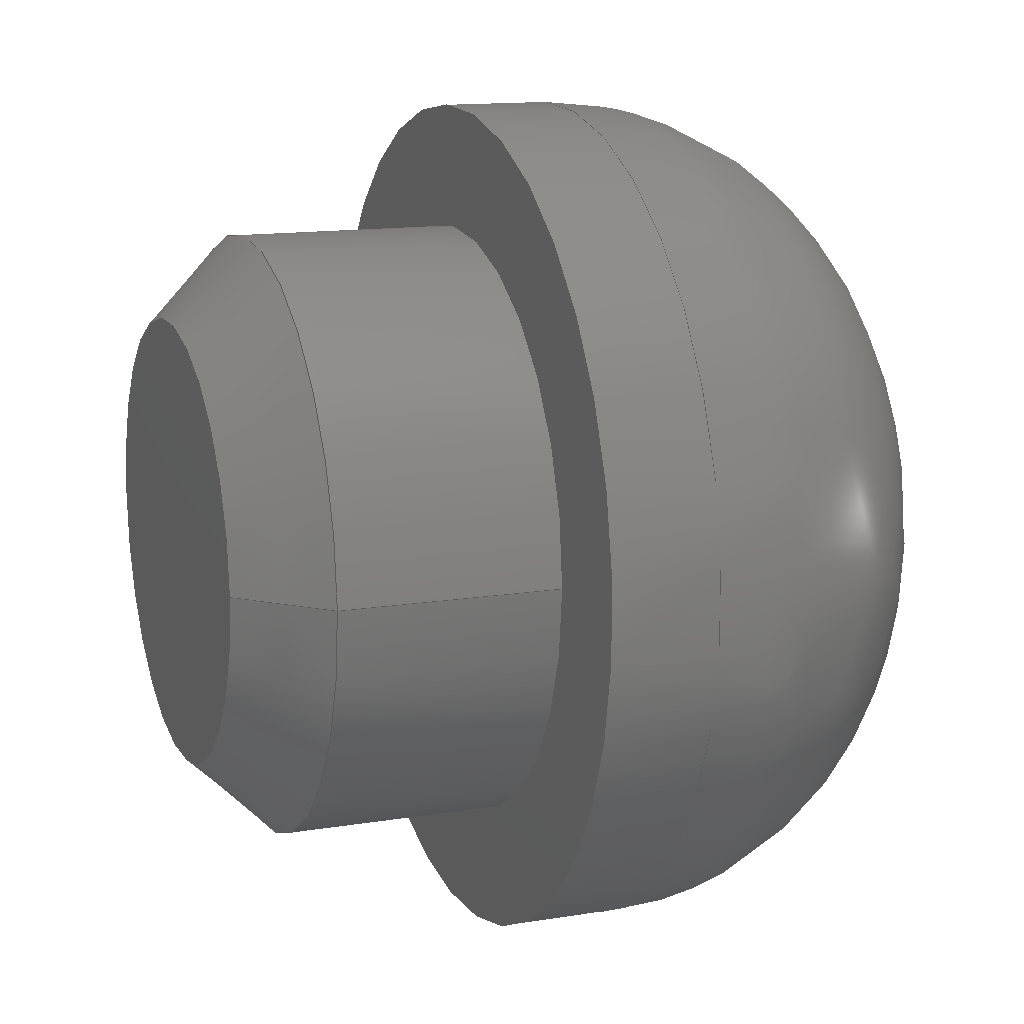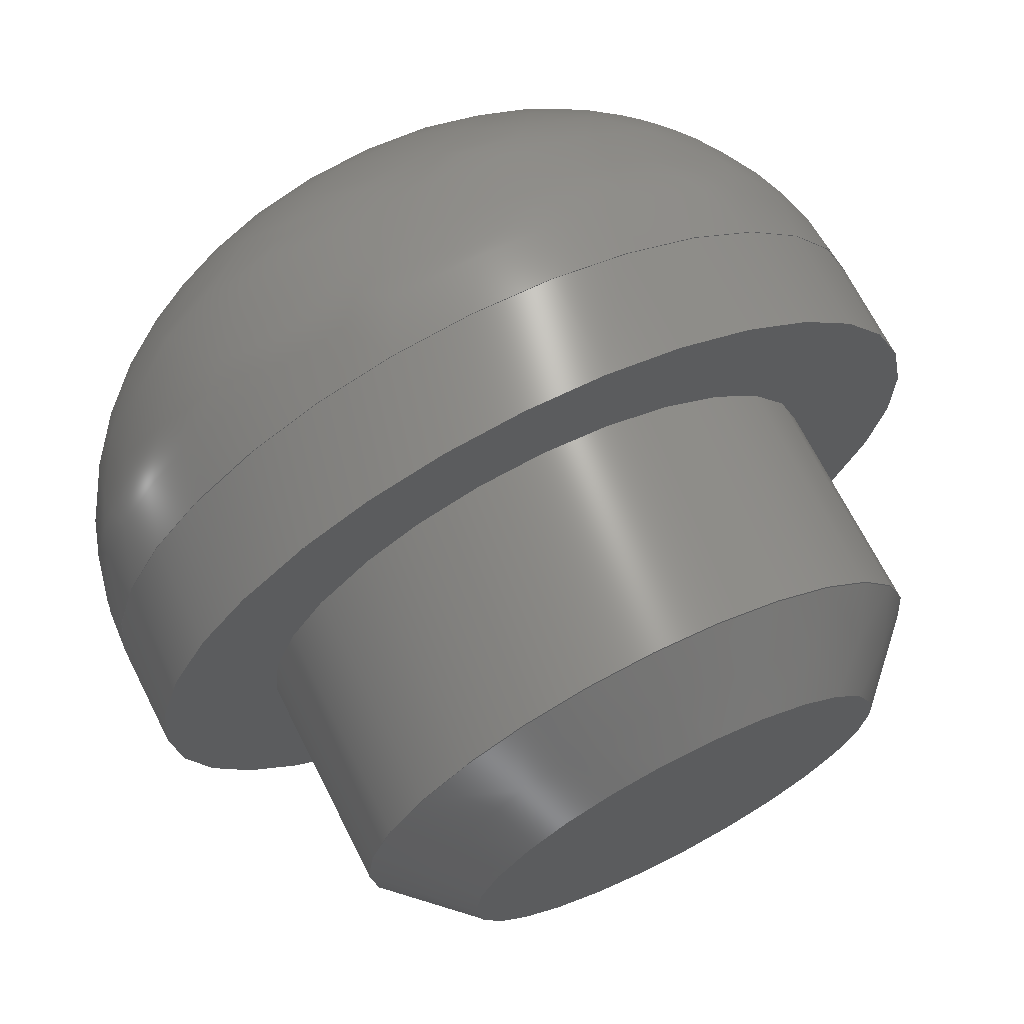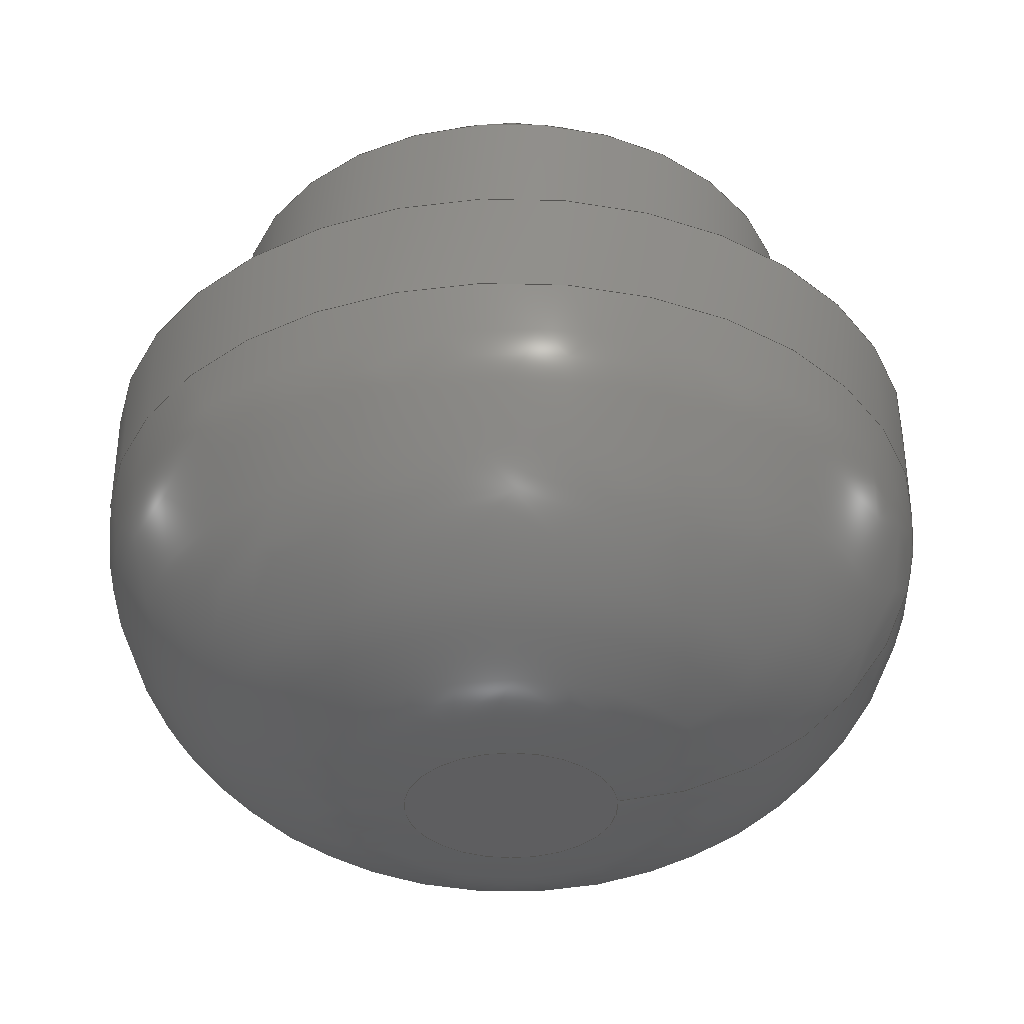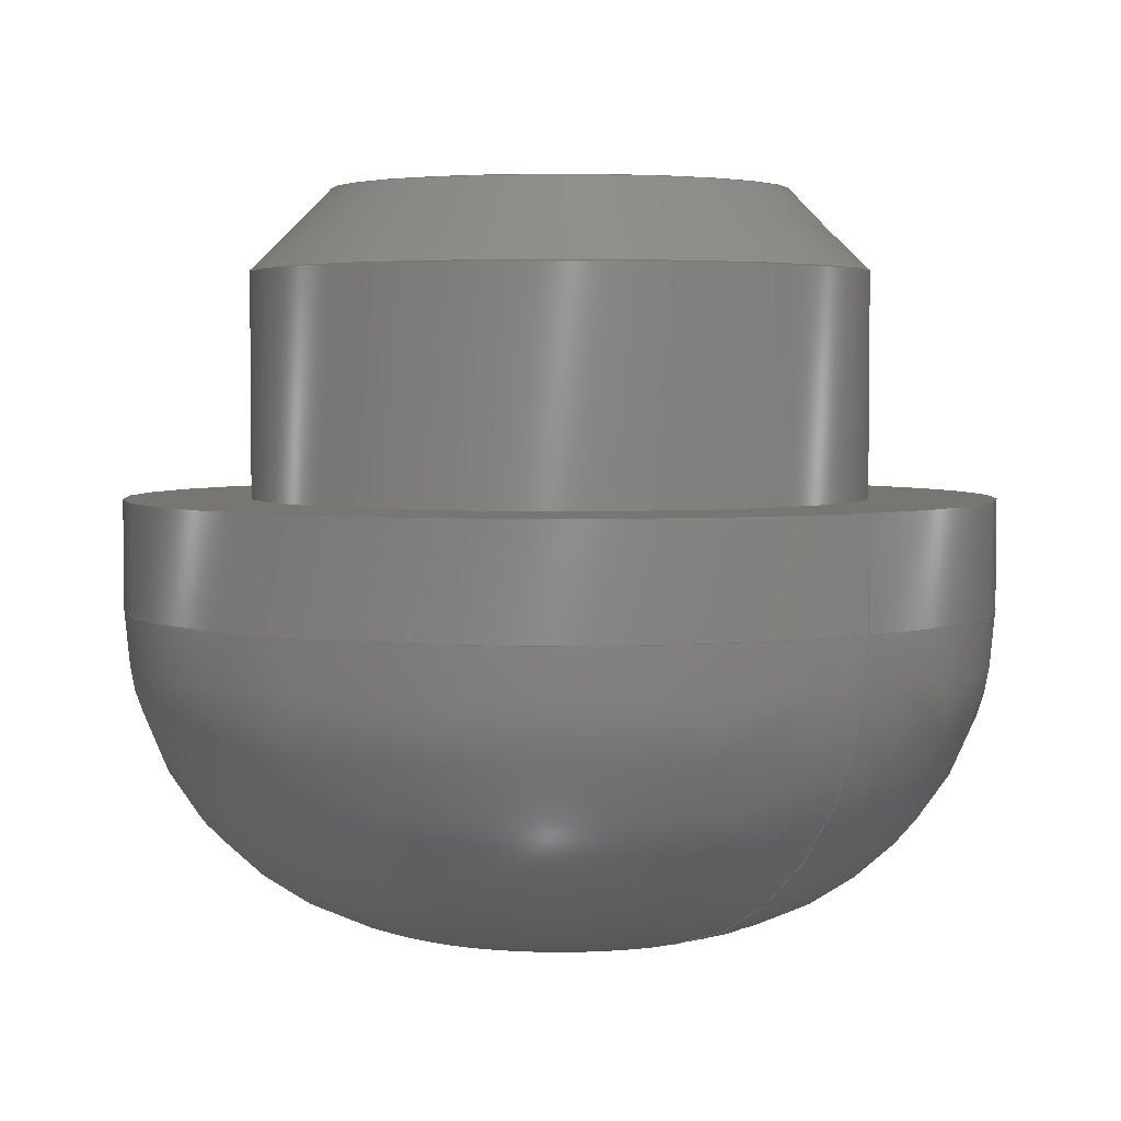
<metadata>
{"format":"step","ext":"step","renderer":"f3d","projection":"perspective","resolution":1024,"background":"white","views":[{"elev":13.5,"azim":69.6,"up":"+Y"},{"elev":69.3,"azim":-26.9,"up":"+Y"},{"elev":-35.8,"azim":-173.4,"up":"+Z"},{"elev":3.8,"azim":-129.0,"up":"+Z"}]}
</metadata>
<code>
ISO-10303-21;
DATA;
#1 = MECHANICAL_DESIGN_GEOMETRIC_PRESENTATION_REPRESENTATION( ' ', ( #7, #8, #9, #10, #11, #12, #13 ), #6 );
#2 = PRODUCT_DEFINITION_CONTEXT( '', #14, 'design' );
#3 = APPLICATION_PROTOCOL_DEFINITION( 'international standard', 'automotive_design', 2001, #14 );
#4 = PRODUCT_CATEGORY_RELATIONSHIP( 'NONE', 'NONE', #15, #16 );
#5 = SHAPE_DEFINITION_REPRESENTATION( #17, #18 );
#6 =  ( GEOMETRIC_REPRESENTATION_CONTEXT( 3 )GLOBAL_UNCERTAINTY_ASSIGNED_CONTEXT( ( #19 ) )GLOBAL_UNIT_ASSIGNED_CONTEXT( ( #20, #21, #22 ) )REPRESENTATION_CONTEXT( 'NONE', 'WORKSPACE' ) );
#7 = STYLED_ITEM( '', ( #23 ), #24 );
#8 = STYLED_ITEM( '', ( #25 ), #26 );
#9 = STYLED_ITEM( '', ( #27 ), #28 );
#10 = STYLED_ITEM( '', ( #29 ), #30 );
#11 = STYLED_ITEM( '', ( #31 ), #32 );
#12 = STYLED_ITEM( '', ( #33 ), #34 );
#13 = STYLED_ITEM( '', ( #35 ), #36 );
#14 = APPLICATION_CONTEXT( 'core data for automotive mechanical design processes' );
#15 = PRODUCT_CATEGORY( 'part', 'NONE' );
#16 = PRODUCT_RELATED_PRODUCT_CATEGORY( 'detail', ' ', ( #37 ) );
#17 = PRODUCT_DEFINITION_SHAPE( 'NONE', 'NONE', #38 );
#18 = ADVANCED_BREP_SHAPE_REPRESENTATION( 'Part 1', ( #39, #40 ), #6 );
#19 = UNCERTAINTY_MEASURE_WITH_UNIT( LENGTH_MEASURE( 1e-17 ), #20, '', '' );
#20 =  ( CONVERSION_BASED_UNIT( 'METRE', #41 )LENGTH_UNIT(  )NAMED_UNIT( #42 ) );
#21 =  ( NAMED_UNIT( #43 )PLANE_ANGLE_UNIT(  )SI_UNIT( $, .RADIAN. ) );
#22 =  ( NAMED_UNIT( #43 )SI_UNIT( $, .STERADIAN. )SOLID_ANGLE_UNIT(  ) );
#23 = PRESENTATION_STYLE_ASSIGNMENT( ( #44 ) );
#24 = ADVANCED_FACE( '', ( #45 ), #46, .T. );
#25 = PRESENTATION_STYLE_ASSIGNMENT( ( #47 ) );
#26 = ADVANCED_FACE( '', ( #48 ), #49, .T. );
#27 = PRESENTATION_STYLE_ASSIGNMENT( ( #50 ) );
#28 = ADVANCED_FACE( '', ( #51, #52 ), #53, .T. );
#29 = PRESENTATION_STYLE_ASSIGNMENT( ( #54 ) );
#30 = ADVANCED_FACE( '', ( #55, #56 ), #57, .T. );
#31 = PRESENTATION_STYLE_ASSIGNMENT( ( #58 ) );
#32 = ADVANCED_FACE( '', ( #59, #60 ), #61, .F. );
#33 = PRESENTATION_STYLE_ASSIGNMENT( ( #62 ) );
#34 = ADVANCED_FACE( '', ( #63, #64 ), #65, .T. );
#35 = PRESENTATION_STYLE_ASSIGNMENT( ( #66 ) );
#36 = ADVANCED_FACE( '', ( #67, #68 ), #69, .T. );
#37 = PRODUCT( 'Part 1', 'Part 1', 'PART-Part 1-DESC', ( #70 ) );
#38 = PRODUCT_DEFINITION( 'NONE', 'NONE', #71, #2 );
#39 = MANIFOLD_SOLID_BREP( 'Part 1', #72 );
#40 = AXIS2_PLACEMENT_3D( '', #73, #74, #75 );
#41 = LENGTH_MEASURE_WITH_UNIT( LENGTH_MEASURE( 1 ), #76 );
#42 = DIMENSIONAL_EXPONENTS( 1, 0, 0, 0, 0, 0, 0 );
#43 = DIMENSIONAL_EXPONENTS( 0, 0, 0, 0, 0, 0, 0 );
#44 = SURFACE_STYLE_USAGE( .BOTH., #77 );
#45 = FACE_OUTER_BOUND( '', #78, .T. );
#46 = PLANE( '', #79 );
#47 = SURFACE_STYLE_USAGE( .BOTH., #80 );
#48 = FACE_OUTER_BOUND( '', #81, .T. );
#49 = PLANE( '', #82 );
#50 = SURFACE_STYLE_USAGE( .BOTH., #83 );
#51 = FACE_OUTER_BOUND( '', #84, .T. );
#52 = FACE_OUTER_BOUND( '', #85, .T. );
#53 = CYLINDRICAL_SURFACE( '', #86, 0.007625 );
#54 = SURFACE_STYLE_USAGE( .BOTH., #87 );
#55 = FACE_OUTER_BOUND( '', #88, .T. );
#56 = FACE_OUTER_BOUND( '', #89, .T. );
#57 = ( BOUNDED_SURFACE(  )B_SPLINE_SURFACE( 3, 3, ( ( #90, #91, #92, #93, #94, #95, #96 ), ( #97, #98, #99, #100, #101, #102, #103 ), ( #104, #105, #106, #107, #108, #109, #110 ), ( #111, #112, #113, #114, #115, #116, #117 ) ), .UNSPECIFIED., .F., .T., .F. )B_SPLINE_SURFACE_WITH_KNOTS( ( 4, 4 ), ( 4, 3, 4 ), ( 0, 6.283 ), ( 0, 0.7854, 1.571 ), .UNSPECIFIED. )GEOMETRIC_REPRESENTATION_ITEM(  )RATIONAL_B_SPLINE_SURFACE( ( ( 1, 0.3333, 0.3333, 1, 0.3333, 0.3333, 1 ), ( 0.8047, 0.2682, 0.2682, 0.8047, 0.2682, 0.2682, 0.8047 ), ( 0.8047, 0.2682, 0.2682, 0.8047, 0.2682, 0.2682, 0.8047 ), ( 1, 0.3333, 0.3333, 1, 0.3333, 0.3333, 1 ) ) )REPRESENTATION_ITEM( '' )SURFACE(  ) );
#58 = SURFACE_STYLE_USAGE( .BOTH., #118 );
#59 = FACE_BOUND( '', #119, .T. );
#60 = FACE_OUTER_BOUND( '', #120, .T. );
#61 = PLANE( '', #121 );
#62 = SURFACE_STYLE_USAGE( .BOTH., #122 );
#63 = FACE_OUTER_BOUND( '', #123, .T. );
#64 = FACE_OUTER_BOUND( '', #124, .T. );
#65 = CYLINDRICAL_SURFACE( '', #125, 0.01068 );
#66 = SURFACE_STYLE_USAGE( .BOTH., #126 );
#67 = FACE_OUTER_BOUND( '', #127, .T. );
#68 = FACE_BOUND( '', #128, .T. );
#69 = CONICAL_SURFACE( '', #129, 0.005625, 0.7854 );
#70 = PRODUCT_CONTEXT( '', #14, 'mechanical' );
#71 = PRODUCT_DEFINITION_FORMATION_WITH_SPECIFIED_SOURCE( ' ', 'NONE', #37, .NOT_KNOWN. );
#72 = CLOSED_SHELL( '', ( #32, #36, #26, #28, #24, #34, #30 ) );
#73 = CARTESIAN_POINT( '', ( 0, 0, 0 ) );
#74 = DIRECTION( '', ( 0, 0, 1 ) );
#75 = DIRECTION( '', ( 1, 0, 0 ) );
#76 =  ( LENGTH_UNIT(  )NAMED_UNIT( #42 )SI_UNIT( $, .METRE. ) );
#77 = SURFACE_SIDE_STYLE( '', ( #130 ) );
#78 = EDGE_LOOP( '', ( #131 ) );
#79 = AXIS2_PLACEMENT_3D( '', #132, #133, #134 );
#80 = SURFACE_SIDE_STYLE( '', ( #135 ) );
#81 = EDGE_LOOP( '', ( #136 ) );
#82 = AXIS2_PLACEMENT_3D( '', #137, #138, #139 );
#83 = SURFACE_SIDE_STYLE( '', ( #140 ) );
#84 = EDGE_LOOP( '', ( #141 ) );
#85 = EDGE_LOOP( '', ( #142 ) );
#86 = AXIS2_PLACEMENT_3D( '', #143, #144, #145 );
#87 = SURFACE_SIDE_STYLE( '', ( #146 ) );
#88 = EDGE_LOOP( '', ( #147 ) );
#89 = EDGE_LOOP( '', ( #148 ) );
#90 = CARTESIAN_POINT( '', ( -0.002675, -6.537e-19, -0.01068 ) );
#91 = CARTESIAN_POINT( '', ( -0.002675, 0.00535, -0.01068 ) );
#92 = CARTESIAN_POINT( '', ( 0.002675, 0.00535, -0.01068 ) );
#93 = CARTESIAN_POINT( '', ( 0.002675, -6.537e-19, -0.01068 ) );
#94 = CARTESIAN_POINT( '', ( 0.002675, -0.00535, -0.01068 ) );
#95 = CARTESIAN_POINT( '', ( -0.002675, -0.00535, -0.01068 ) );
#96 = CARTESIAN_POINT( '', ( -0.002675, -6.537e-19, -0.01068 ) );
#97 = CARTESIAN_POINT( '', ( -0.007361, -6.537e-19, -0.01068 ) );
#98 = CARTESIAN_POINT( '', ( -0.007361, 0.01472, -0.01068 ) );
#99 = CARTESIAN_POINT( '', ( 0.007361, 0.01472, -0.01068 ) );
#100 = CARTESIAN_POINT( '', ( 0.007361, -6.537e-19, -0.01068 ) );
#101 = CARTESIAN_POINT( '', ( 0.007361, -0.01472, -0.01068 ) );
#102 = CARTESIAN_POINT( '', ( -0.007361, -0.01472, -0.01068 ) );
#103 = CARTESIAN_POINT( '', ( -0.007361, -6.537e-19, -0.01068 ) );
#104 = CARTESIAN_POINT( '', ( -0.01068, -6.537e-19, -0.007361 ) );
#105 = CARTESIAN_POINT( '', ( -0.01068, 0.02135, -0.007361 ) );
#106 = CARTESIAN_POINT( '', ( 0.01068, 0.02135, -0.007361 ) );
#107 = CARTESIAN_POINT( '', ( 0.01068, -6.537e-19, -0.007361 ) );
#108 = CARTESIAN_POINT( '', ( 0.01068, -0.02135, -0.007361 ) );
#109 = CARTESIAN_POINT( '', ( -0.01068, -0.02135, -0.007361 ) );
#110 = CARTESIAN_POINT( '', ( -0.01068, -6.537e-19, -0.007361 ) );
#111 = CARTESIAN_POINT( '', ( -0.01068, -6.537e-19, -0.002675 ) );
#112 = CARTESIAN_POINT( '', ( -0.01068, 0.02135, -0.002675 ) );
#113 = CARTESIAN_POINT( '', ( 0.01068, 0.02135, -0.002675 ) );
#114 = CARTESIAN_POINT( '', ( 0.01068, -6.537e-19, -0.002675 ) );
#115 = CARTESIAN_POINT( '', ( 0.01068, -0.02135, -0.002675 ) );
#116 = CARTESIAN_POINT( '', ( -0.01068, -0.02135, -0.002675 ) );
#117 = CARTESIAN_POINT( '', ( -0.01068, -6.537e-19, -0.002675 ) );
#118 = SURFACE_SIDE_STYLE( '', ( #149 ) );
#119 = EDGE_LOOP( '', ( #150 ) );
#120 = EDGE_LOOP( '', ( #151 ) );
#121 = AXIS2_PLACEMENT_3D( '', #152, #153, #154 );
#122 = SURFACE_SIDE_STYLE( '', ( #155 ) );
#123 = EDGE_LOOP( '', ( #156 ) );
#124 = EDGE_LOOP( '', ( #157 ) );
#125 = AXIS2_PLACEMENT_3D( '', #158, #159, #160 );
#126 = SURFACE_SIDE_STYLE( '', ( #161 ) );
#127 = EDGE_LOOP( '', ( #162 ) );
#128 = EDGE_LOOP( '', ( #163 ) );
#129 = AXIS2_PLACEMENT_3D( '', #164, #165, #166 );
#130 = SURFACE_STYLE_FILL_AREA( #167 );
#131 = ORIENTED_EDGE( '', *, *, #168, .T. );
#132 = CARTESIAN_POINT( '', ( 0, 0, 0.0075 ) );
#133 = DIRECTION( '', ( 0, 0, 1 ) );
#134 = DIRECTION( '', ( 1, 0, 0 ) );
#135 = SURFACE_STYLE_FILL_AREA( #169 );
#136 = ORIENTED_EDGE( '', *, *, #170, .T. );
#137 = CARTESIAN_POINT( '', ( 0, 0, -0.01068 ) );
#138 = DIRECTION( '', ( 0, 0, -1 ) );
#139 = DIRECTION( '', ( 1, 0, 0 ) );
#140 = SURFACE_STYLE_FILL_AREA( #171 );
#141 = ORIENTED_EDGE( '', *, *, #172, .T. );
#142 = ORIENTED_EDGE( '', *, *, #173, .T. );
#143 = CARTESIAN_POINT( '', ( 0, 4.669e-19, 0.0075 ) );
#144 = DIRECTION( '', ( -0, -0, 1 ) );
#145 = DIRECTION( '', ( -1, 0, 0 ) );
#146 = SURFACE_STYLE_FILL_AREA( #174 );
#147 = ORIENTED_EDGE( '', *, *, #175, .F. );
#148 = ORIENTED_EDGE( '', *, *, #170, .F. );
#149 = SURFACE_STYLE_FILL_AREA( #176 );
#150 = ORIENTED_EDGE( '', *, *, #173, .F. );
#151 = ORIENTED_EDGE( '', *, *, #177, .F. );
#152 = CARTESIAN_POINT( '', ( 0, 0, 0 ) );
#153 = DIRECTION( '', ( 0, 0, -1 ) );
#154 = DIRECTION( '', ( 1, 0, 0 ) );
#155 = SURFACE_STYLE_FILL_AREA( #178 );
#156 = ORIENTED_EDGE( '', *, *, #175, .T. );
#157 = ORIENTED_EDGE( '', *, *, #177, .T. );
#158 = CARTESIAN_POINT( '', ( 0, -6.537e-19, -0.01068 ) );
#159 = DIRECTION( '', ( -0, -0, -1 ) );
#160 = DIRECTION( '', ( 1, 0, 0 ) );
#161 = SURFACE_STYLE_FILL_AREA( #179 );
#162 = ORIENTED_EDGE( '', *, *, #172, .F. );
#163 = ORIENTED_EDGE( '', *, *, #168, .F. );
#164 = CARTESIAN_POINT( '', ( 0, 4.669e-19, 0.0075 ) );
#165 = DIRECTION( '', ( -0, 0, -1 ) );
#166 = DIRECTION( '', ( -1, 0, 0 ) );
#167 = FILL_AREA_STYLE( '', ( #180 ) );
#168 = EDGE_CURVE( '', #181, #181, #182, .T. );
#169 = FILL_AREA_STYLE( '', ( #183 ) );
#170 = EDGE_CURVE( '', #184, #184, #185, .T. );
#171 = FILL_AREA_STYLE( '', ( #186 ) );
#172 = EDGE_CURVE( '', #187, #187, #188, .F. );
#173 = EDGE_CURVE( '', #189, #189, #190, .T. );
#174 = FILL_AREA_STYLE( '', ( #191 ) );
#175 = EDGE_CURVE( '', #192, #192, #193, .F. );
#176 = FILL_AREA_STYLE( '', ( #194 ) );
#177 = EDGE_CURVE( '', #195, #195, #196, .T. );
#178 = FILL_AREA_STYLE( '', ( #197 ) );
#179 = FILL_AREA_STYLE( '', ( #198 ) );
#180 = FILL_AREA_STYLE_COLOUR( '', #199 );
#181 = VERTEX_POINT( '', #200 );
#182 = CIRCLE( '', #201, 0.005625 );
#183 = FILL_AREA_STYLE_COLOUR( '', #202 );
#184 = VERTEX_POINT( '', #203 );
#185 = CIRCLE( '', #204, 0.002675 );
#186 = FILL_AREA_STYLE_COLOUR( '', #205 );
#187 = VERTEX_POINT( '', #206 );
#188 = CIRCLE( '', #207, 0.007625 );
#189 = VERTEX_POINT( '', #208 );
#190 = CIRCLE( '', #209, 0.007625 );
#191 = FILL_AREA_STYLE_COLOUR( '', #210 );
#192 = VERTEX_POINT( '', #211 );
#193 = CIRCLE( '', #212, 0.01068 );
#194 = FILL_AREA_STYLE_COLOUR( '', #213 );
#195 = VERTEX_POINT( '', #214 );
#196 = CIRCLE( '', #215, 0.01068 );
#197 = FILL_AREA_STYLE_COLOUR( '', #216 );
#198 = FILL_AREA_STYLE_COLOUR( '', #217 );
#199 = COLOUR_RGB( '', 0.6039, 0.6471, 0.6863 );
#200 = CARTESIAN_POINT( '', ( 0.005625, 4.669e-19, 0.0075 ) );
#201 = AXIS2_PLACEMENT_3D( '', #218, #219, #220 );
#202 = COLOUR_RGB( '', 0.6039, 0.6471, 0.6863 );
#203 = CARTESIAN_POINT( '', ( -0.002675, -6.537e-19, -0.01068 ) );
#204 = AXIS2_PLACEMENT_3D( '', #221, #222, #223 );
#205 = COLOUR_RGB( '', 0.6039, 0.6471, 0.6863 );
#206 = CARTESIAN_POINT( '', ( 0.007625, 4.669e-19, 0.0055 ) );
#207 = AXIS2_PLACEMENT_3D( '', #224, #225, #226 );
#208 = CARTESIAN_POINT( '', ( 0.007625, 4.669e-19, 0 ) );
#209 = AXIS2_PLACEMENT_3D( '', #227, #228, #229 );
#210 = COLOUR_RGB( '', 0.6039, 0.6471, 0.6863 );
#211 = CARTESIAN_POINT( '', ( -0.01068, -6.537e-19, -0.002675 ) );
#212 = AXIS2_PLACEMENT_3D( '', #230, #231, #232 );
#213 = COLOUR_RGB( '', 0.6039, 0.6471, 0.6863 );
#214 = CARTESIAN_POINT( '', ( -0.01068, -6.537e-19, 0 ) );
#215 = AXIS2_PLACEMENT_3D( '', #233, #234, #235 );
#216 = COLOUR_RGB( '', 0.6039, 0.6471, 0.6863 );
#217 = COLOUR_RGB( '', 0.6039, 0.6471, 0.6863 );
#218 = CARTESIAN_POINT( '', ( 0, 4.669e-19, 0.0075 ) );
#219 = DIRECTION( '', ( 0, 0, 1 ) );
#220 = DIRECTION( '', ( 1, 0, 0 ) );
#221 = CARTESIAN_POINT( '', ( 0, -6.537e-19, -0.01068 ) );
#222 = DIRECTION( '', ( 0, 0, -1 ) );
#223 = DIRECTION( '', ( -1, 0, 0 ) );
#224 = CARTESIAN_POINT( '', ( 0, 4.669e-19, 0.0055 ) );
#225 = DIRECTION( '', ( 0, 0, 1 ) );
#226 = DIRECTION( '', ( 1, 0, 0 ) );
#227 = CARTESIAN_POINT( '', ( 0, 4.669e-19, 0 ) );
#228 = DIRECTION( '', ( 0, 0, 1 ) );
#229 = DIRECTION( '', ( 1, 0, 0 ) );
#230 = CARTESIAN_POINT( '', ( 0, -6.537e-19, -0.002675 ) );
#231 = DIRECTION( '', ( 0, 0, -1 ) );
#232 = DIRECTION( '', ( -1, 0, 0 ) );
#233 = CARTESIAN_POINT( '', ( 0, -6.537e-19, 0 ) );
#234 = DIRECTION( '', ( 0, 0, -1 ) );
#235 = DIRECTION( '', ( -1, 0, 0 ) );
ENDSEC;
END-ISO-10303-21;

</code>
